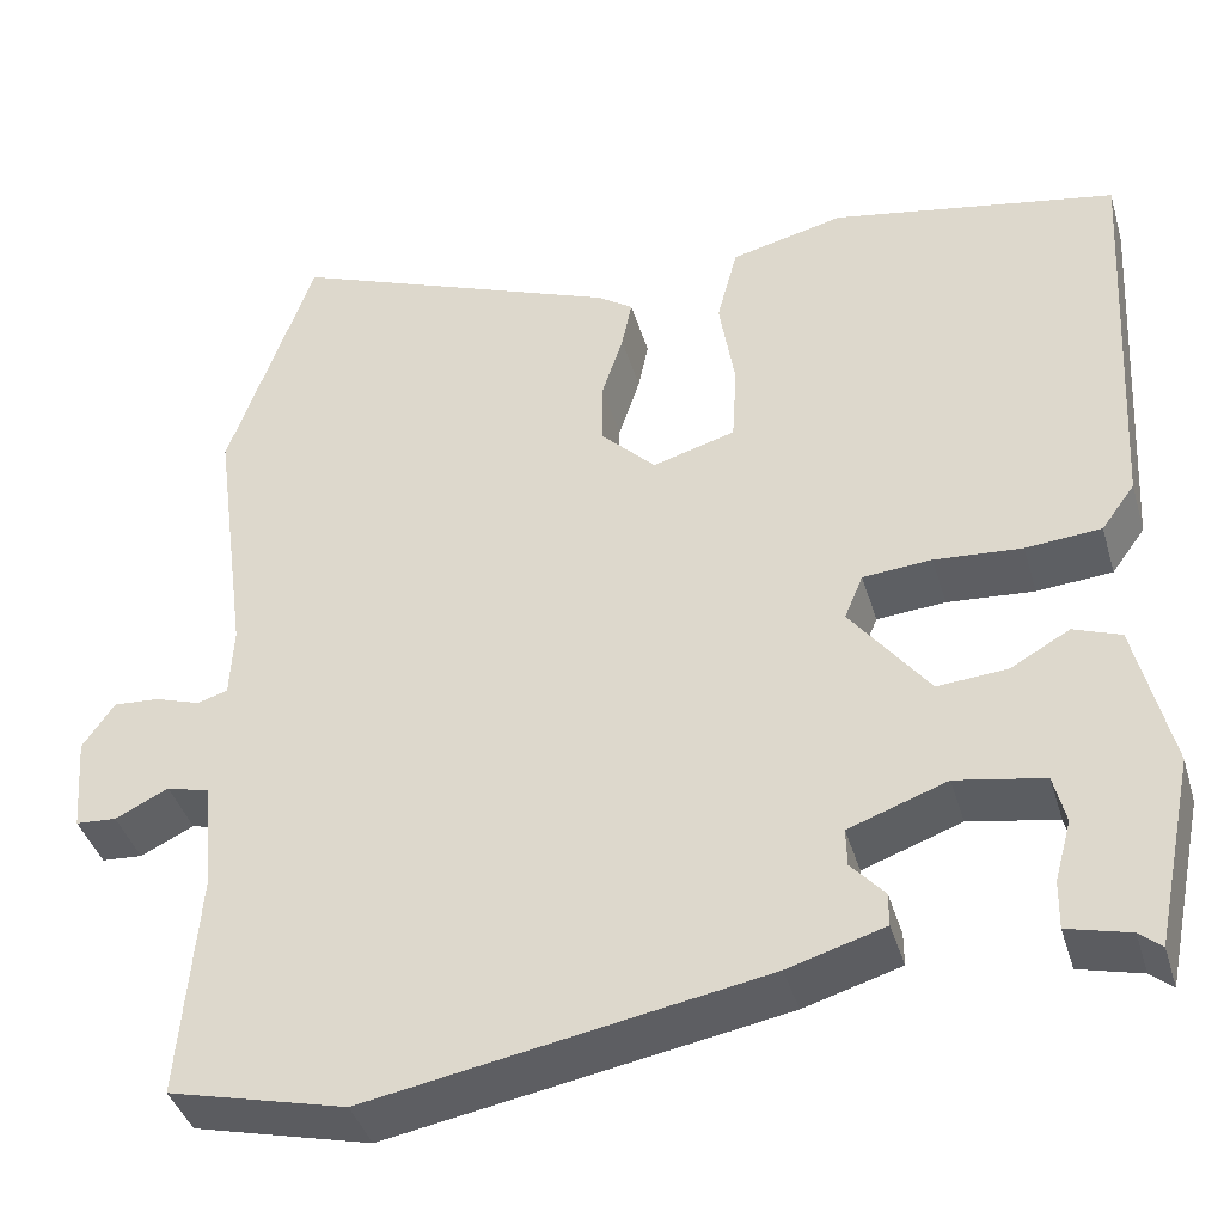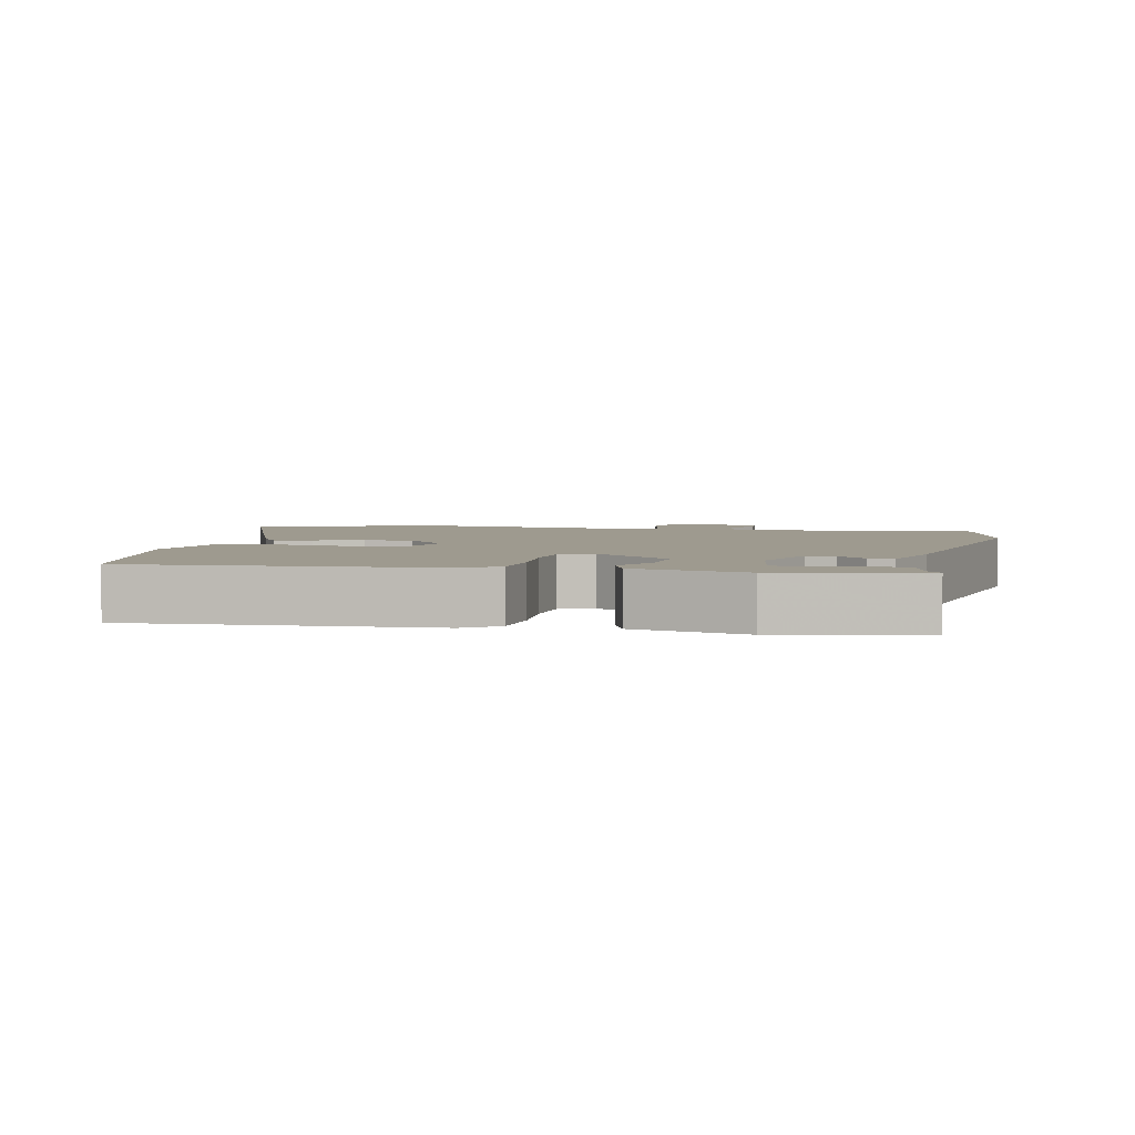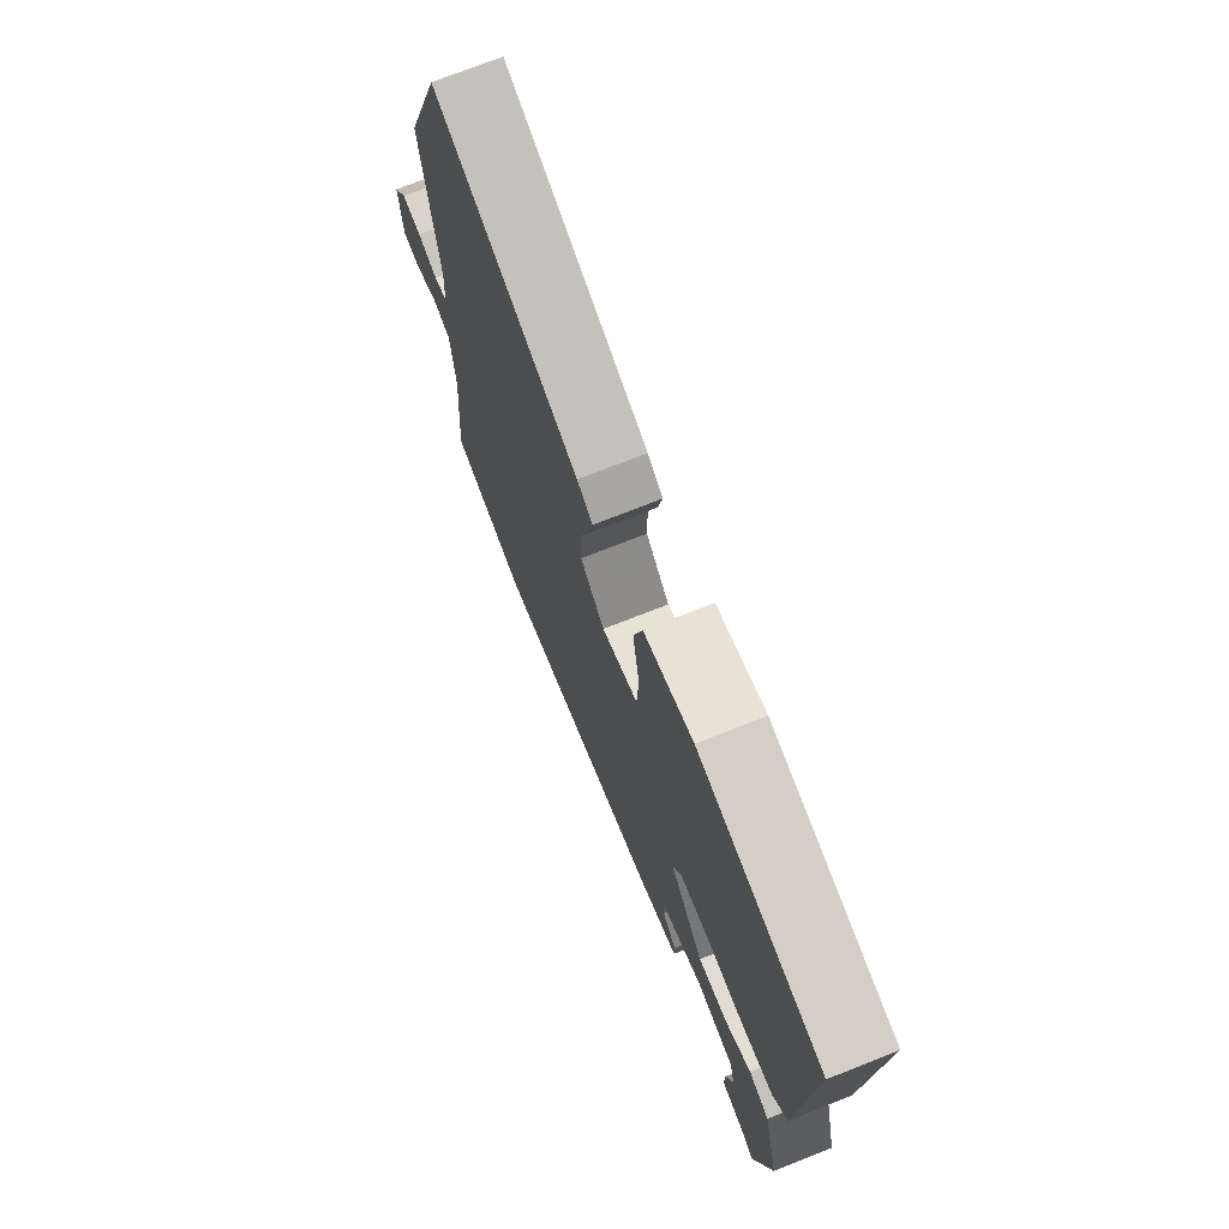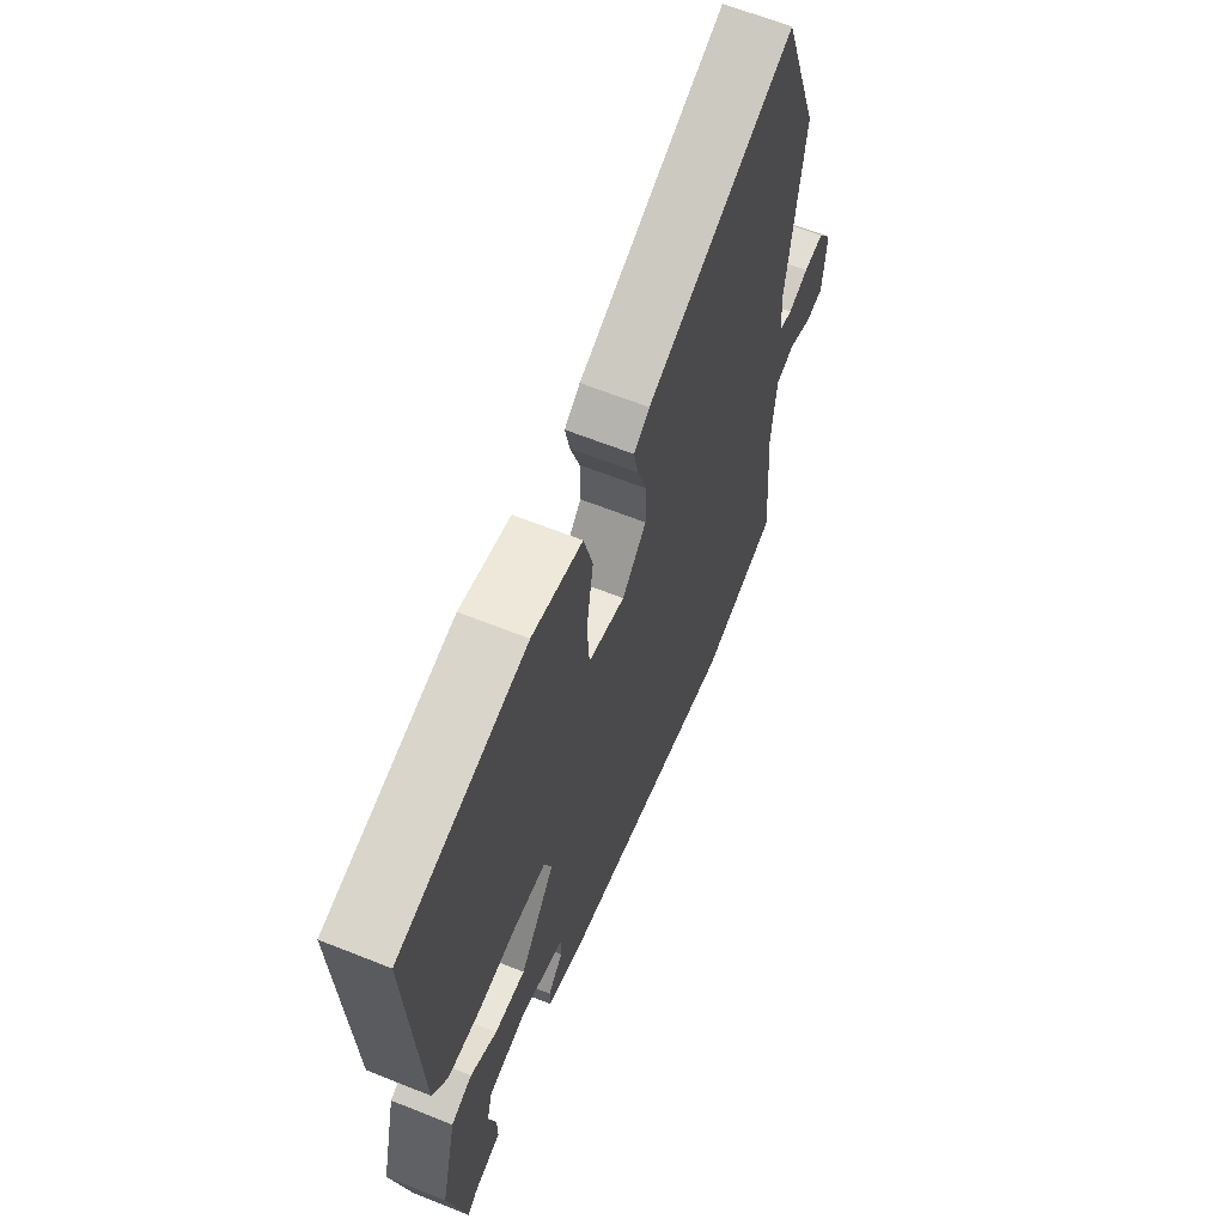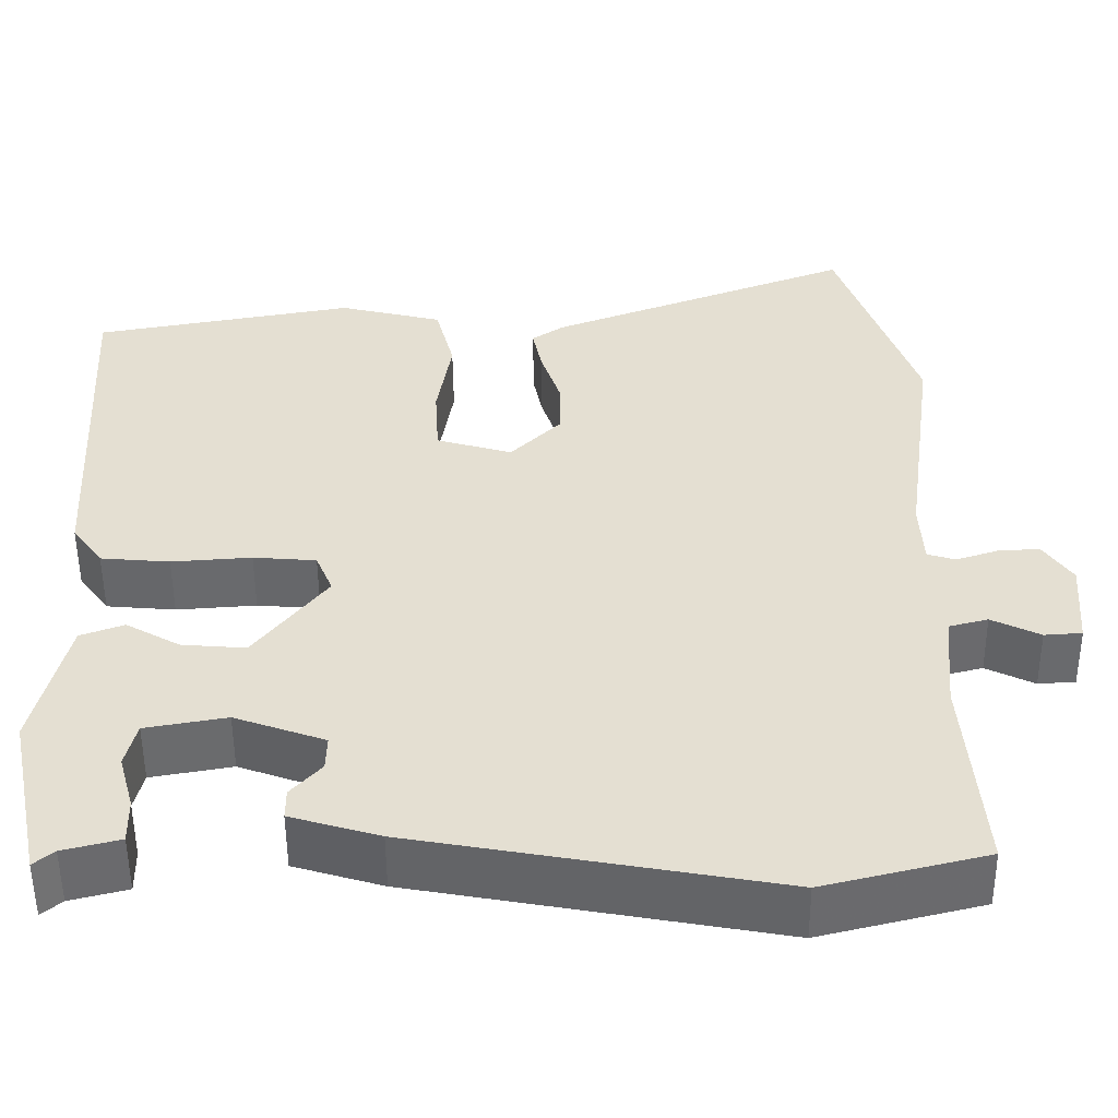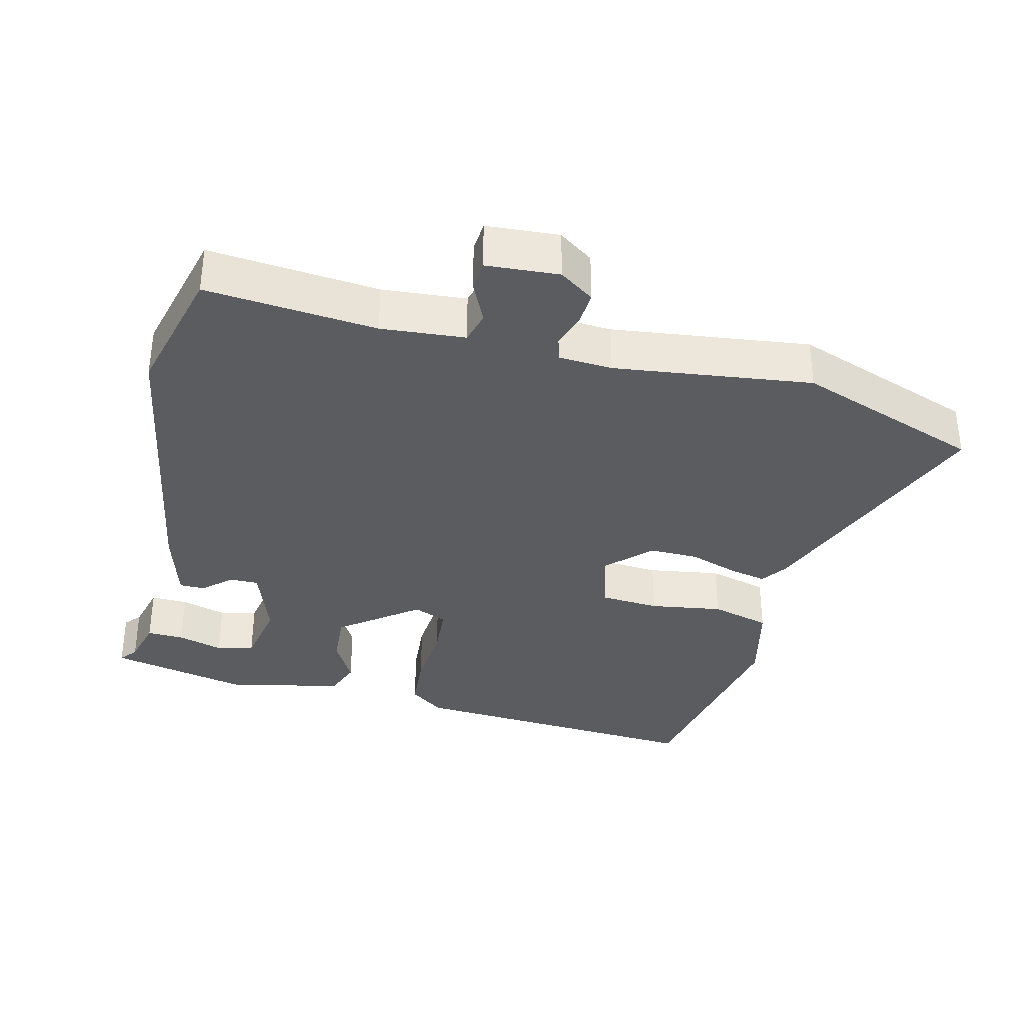
<metadata>
{"format":"obj","ext":"obj","renderer":"f3d","projection":"perspective","resolution":1024,"background":"white","views":[{"elev":-40.1,"azim":16.0,"up":"+Z"},{"elev":3.7,"azim":102.3,"up":"+Y"},{"elev":72.8,"azim":68.4,"up":"+Z"},{"elev":63.6,"azim":112.0,"up":"+Z"},{"elev":-52.7,"azim":-179.6,"up":"+Z"},{"elev":-35.2,"azim":-104.3,"up":"+Y"}]}
</metadata>
<code>
v -0.342 0.07 -0.539
v -0.532 0.07 -0.492
v -0.512 0.07 -0.248
v -0.523 0.07 -0.128
v -0.569 0.07 -0.116
v -0.626 0.07 -0.144
v -0.67 0.07 -0.141
v -0.678 0.07 -0.037
v -0.644 0.07 0.013
v -0.595 0.07 0.01
v -0.546 0.07 -0.006
v -0.513 0.07 0.004
v -0.509 0.07 0.081
v -0.547 0.07 0.364
v -0.455 0.07 0.629
v -0.097 0.07 0.491
v -0.059 0.07 0.465
v -0.07 0.07 0.411
v -0.093 0.07 0.341
v -0.093 0.07 0.271
v -0.034 0.07 0.212
v 0.055 0.07 0.238
v 0.06 0.07 0.322
v 0.043 0.07 0.426
v 0.065 0.07 0.511
v 0.187 0.07 0.541
v 0.494 0.07 0.485
v 0.47 0.07 0.054
v 0.434 0.07 0.005
v 0.353 0.07 -0.002
v 0.259 0.07 0.005
v 0.185 0.07 -0.001
v 0.165 0.07 -0.049
v 0.25 0.07 -0.159
v 0.325 0.07 -0.153
v 0.389 0.07 -0.117
v 0.44 0.07 -0.136
v 0.479 0.07 -0.297
v 0.437 0.07 -0.501
v 0.413 0.07 -0.481
v 0.346 0.07 -0.464
v 0.347 0.07 -0.411
v 0.365 0.07 -0.346
v 0.352 0.07 -0.293
v 0.257 0.07 -0.276
v 0.151 0.07 -0.314
v 0.152 0.07 -0.355
v 0.188 0.07 -0.395
v 0.188 0.07 -0.431
v 0.084 0.07 -0.462
v -0.342 0 -0.539
v -0.532 0 -0.492
v -0.512 0 -0.248
v -0.523 0 -0.128
v -0.569 0 -0.116
v -0.626 0 -0.144
v -0.67 0 -0.141
v -0.678 0 -0.037
v -0.644 0 0.013
v -0.595 0 0.01
v -0.546 0 -0.006
v -0.513 0 0.004
v -0.509 0 0.081
v -0.547 0 0.364
v -0.455 0 0.629
v -0.097 0 0.491
v -0.059 0 0.465
v -0.07 0 0.411
v -0.093 0 0.341
v -0.093 0 0.271
v -0.034 0 0.212
v 0.055 0 0.238
v 0.06 0 0.322
v 0.043 0 0.426
v 0.065 0 0.511
v 0.187 0 0.541
v 0.494 0 0.485
v 0.47 0 0.054
v 0.434 0 0.005
v 0.353 0 -0.002
v 0.259 0 0.005
v 0.185 0 -0.001
v 0.165 0 -0.049
v 0.25 0 -0.159
v 0.325 0 -0.153
v 0.389 0 -0.117
v 0.44 0 -0.136
v 0.479 0 -0.297
v 0.437 0 -0.501
v 0.413 0 -0.481
v 0.346 0 -0.464
v 0.347 0 -0.411
v 0.365 0 -0.346
v 0.352 0 -0.293
v 0.257 0 -0.276
v 0.151 0 -0.314
v 0.152 0 -0.355
v 0.188 0 -0.395
v 0.188 0 -0.431
v 0.084 0 -0.462
f 47 48 49 50
f 46 47 50 1
f 40 41 42 43
f 40 43 44
f 39 40 44
f 38 39 44
f 35 36 37 38
f 34 35 38 44
f 33 34 44 45
f 28 29 30 31
f 28 31 32
f 27 28 32
f 26 27 32
f 23 24 25 26
f 22 23 26 32
f 21 22 32 33
f 16 17 18 19
f 16 19 20
f 13 14 15 16
f 12 13 16 20
f 8 9 10 11
f 6 7 8 11
f 5 6 11 12
f 4 5 12 20
f 46 1 2 3
f 21 33 45 46
f 20 21 46
f 3 4 20 46
f 100 99 98 97
f 51 100 97 96
f 93 92 91 90
f 94 93 90
f 94 90 89
f 94 89 88
f 88 87 86 85
f 94 88 85 84
f 95 94 84 83
f 81 80 79 78
f 82 81 78
f 82 78 77
f 82 77 76
f 76 75 74 73
f 82 76 73 72
f 83 82 72 71
f 69 68 67 66
f 70 69 66
f 66 65 64 63
f 70 66 63 62
f 61 60 59 58
f 61 58 57 56
f 62 61 56 55
f 70 62 55 54
f 53 52 51 96
f 96 95 83 71
f 96 71 70
f 96 70 54 53
f 1 51 52 2
f 2 52 53 3
f 3 53 54 4
f 4 54 55 5
f 5 55 56 6
f 6 56 57 7
f 7 57 58 8
f 8 58 59 9
f 9 59 60 10
f 10 60 61 11
f 11 61 62 12
f 12 62 63 13
f 13 63 64 14
f 14 64 65 15
f 15 65 66 16
f 16 66 67 17
f 17 67 68 18
f 18 68 69 19
f 19 69 70 20
f 20 70 71 21
f 21 71 72 22
f 22 72 73 23
f 23 73 74 24
f 24 74 75 25
f 25 75 76 26
f 26 76 77 27
f 27 77 78 28
f 28 78 79 29
f 29 79 80 30
f 30 80 81 31
f 31 81 82 32
f 32 82 83 33
f 33 83 84 34
f 34 84 85 35
f 35 85 86 36
f 36 86 87 37
f 37 87 88 38
f 38 88 89 39
f 39 89 90 40
f 40 90 91 41
f 41 91 92 42
f 42 92 93 43
f 43 93 94 44
f 44 94 95 45
f 45 95 96 46
f 46 96 97 47
f 47 97 98 48
f 48 98 99 49
f 49 99 100 50
f 50 100 51 1

</code>
